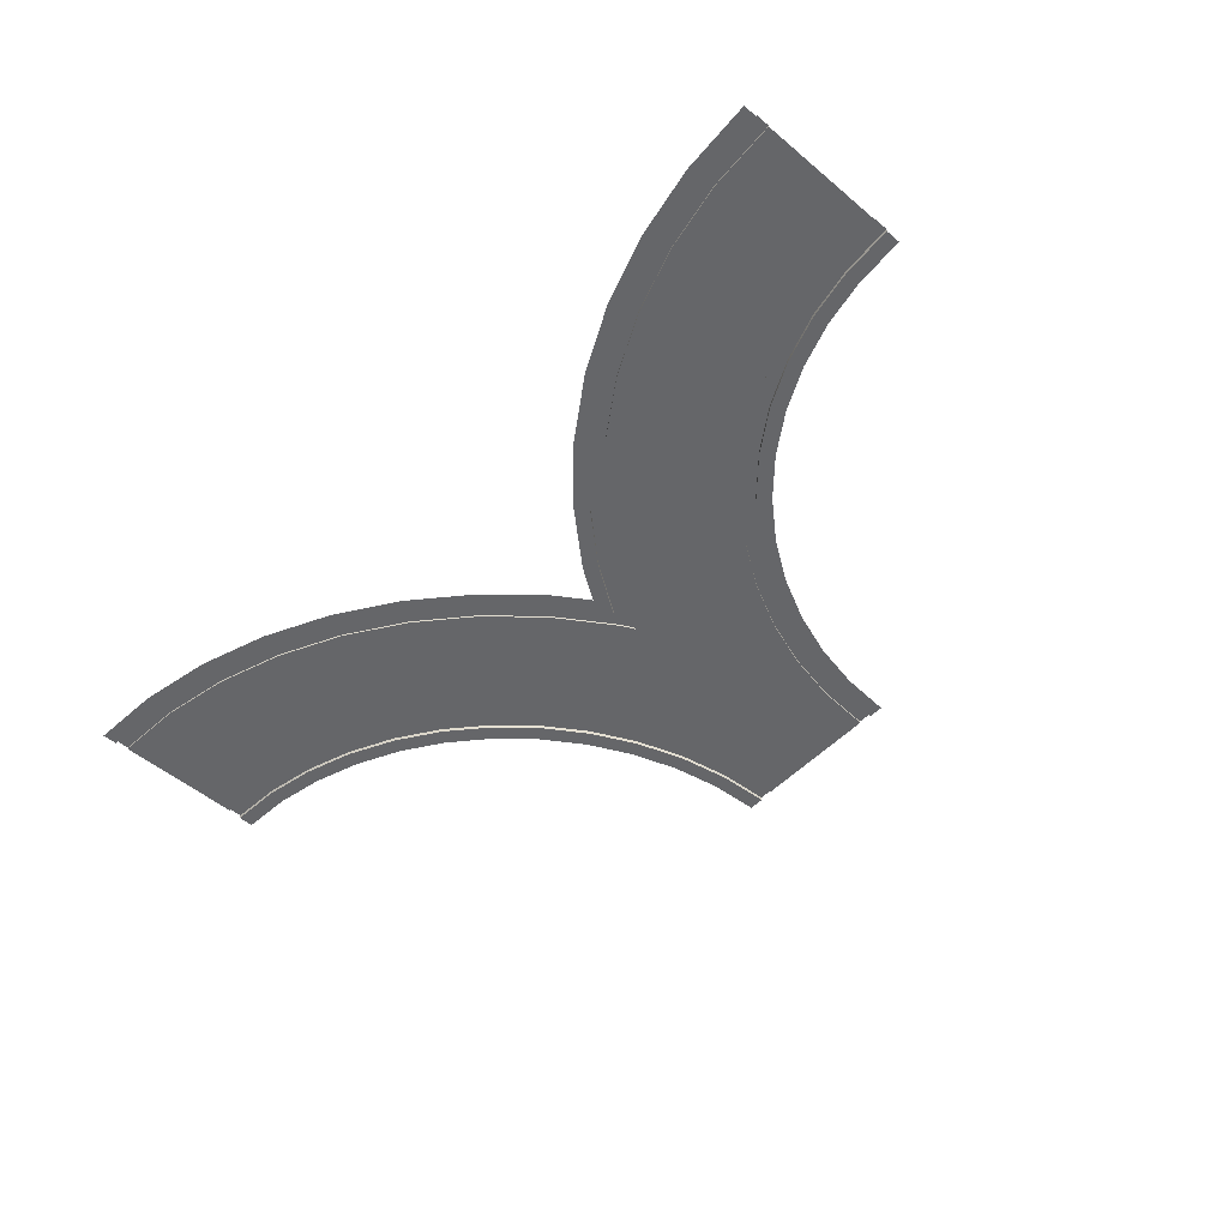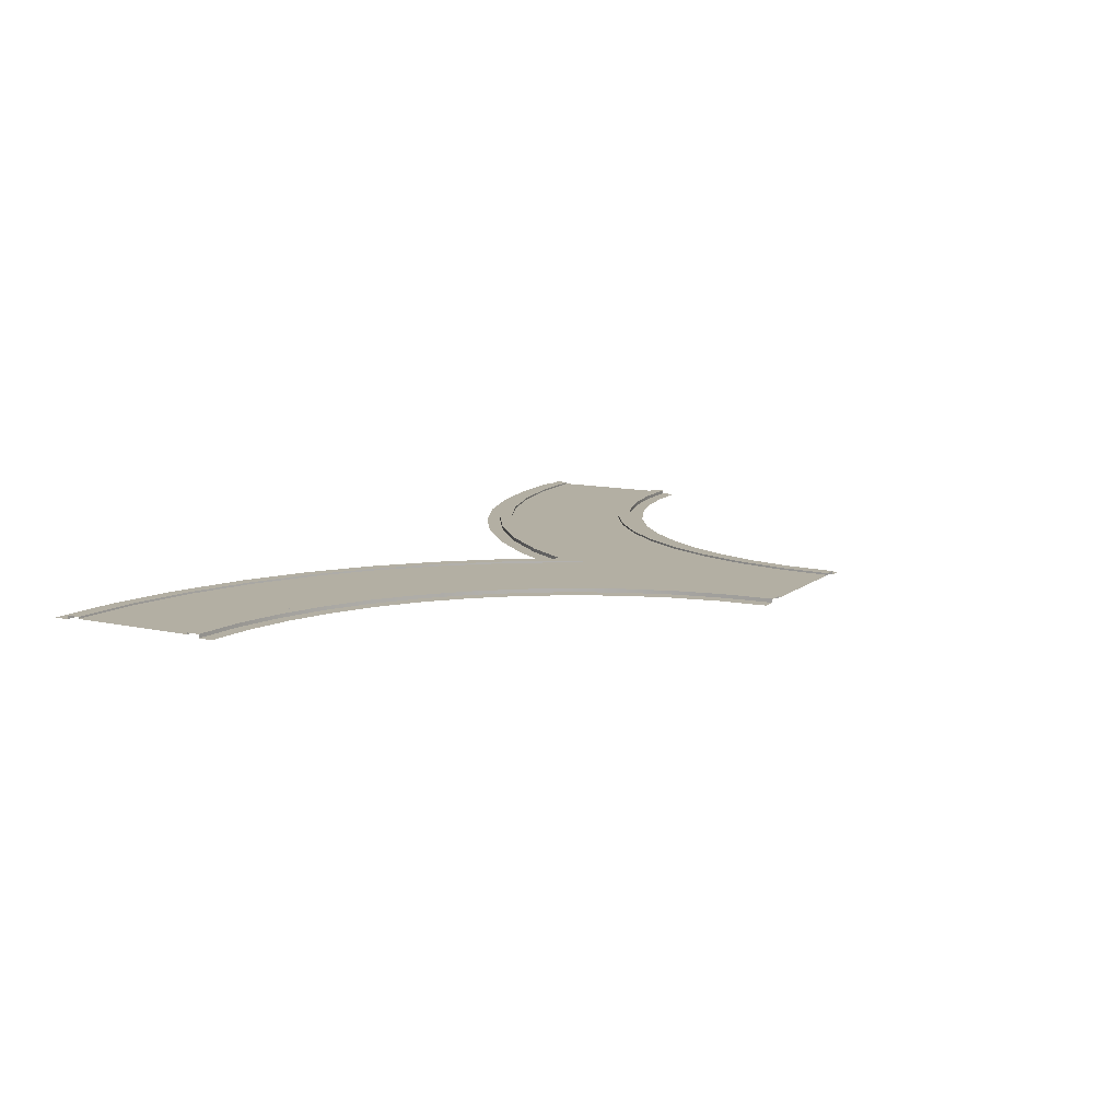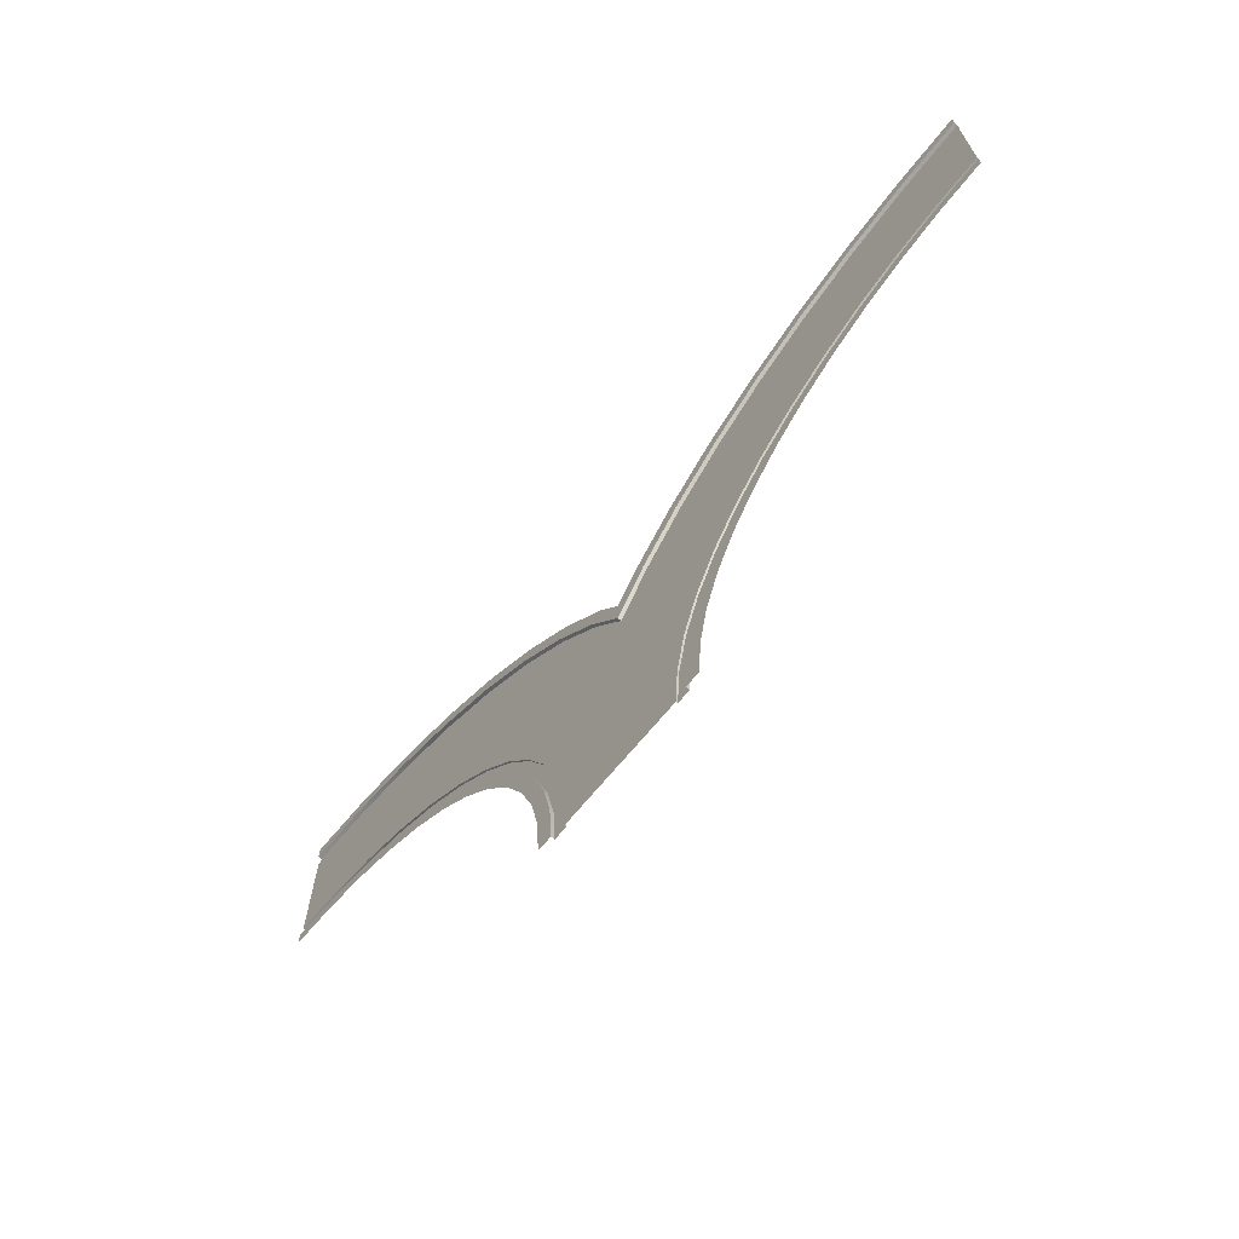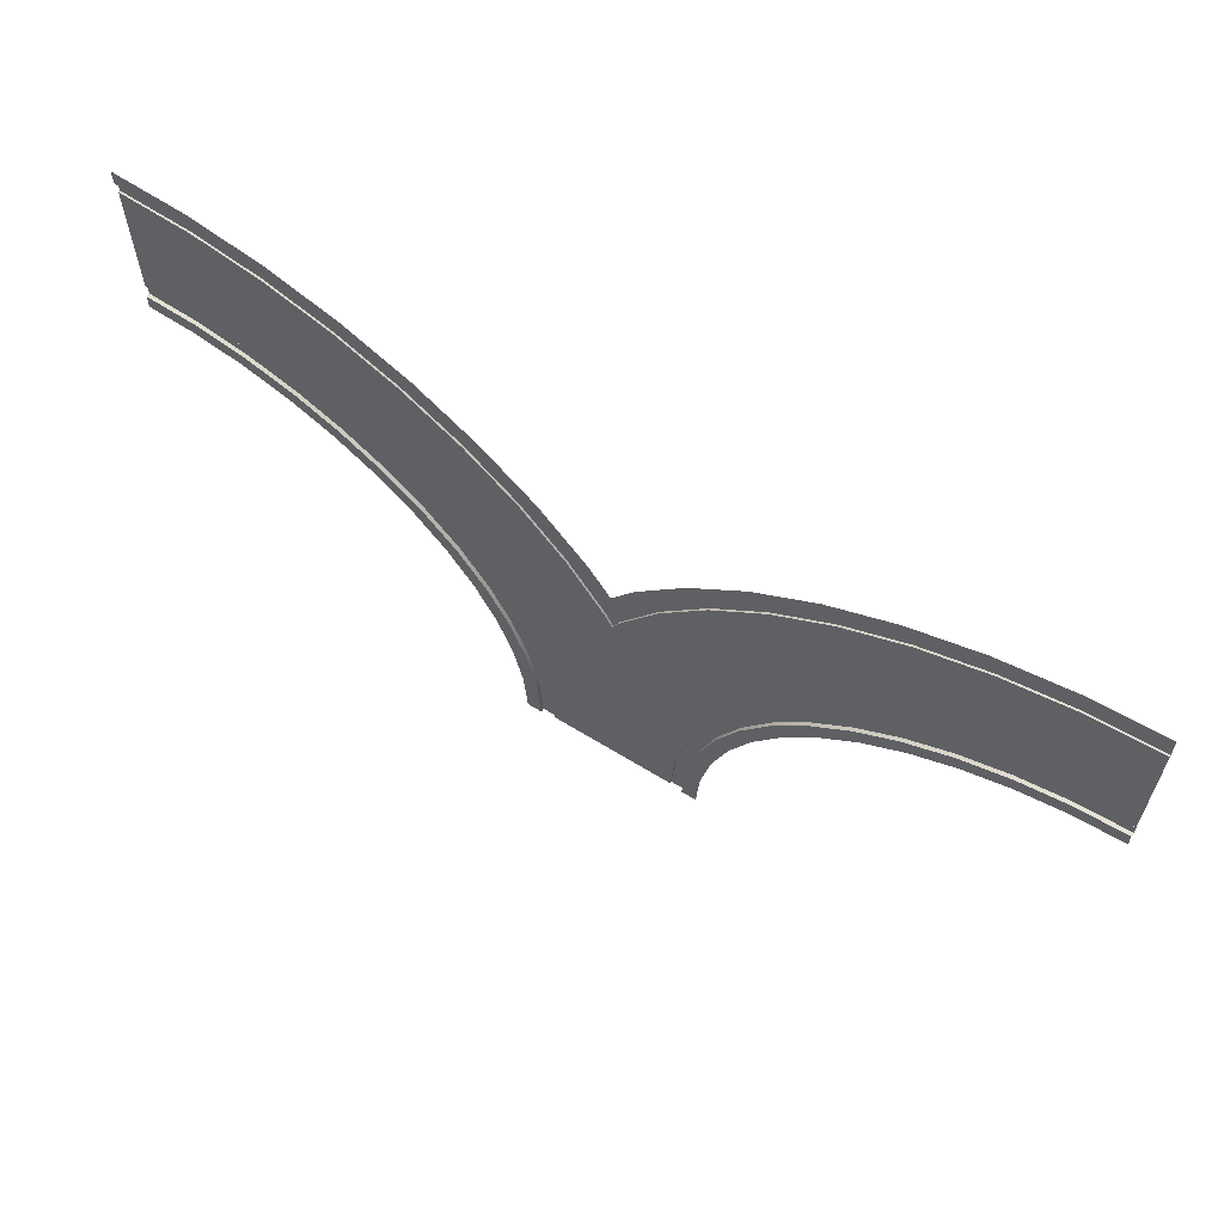
<metadata>
{"format":"obj","ext":"obj","renderer":"f3d","projection":"perspective","resolution":1024,"background":"white","views":[{"elev":-51.8,"azim":47.7,"up":"+Y"},{"elev":11.1,"azim":119.3,"up":"+Y"},{"elev":-67.8,"azim":50.8,"up":"+Z"},{"elev":62.3,"azim":32.1,"up":"+Z"}]}
</metadata>
<code>
g roadSplitRoundLarge
v -0.5 0.02 1.5
v -0.5 0 1.5
v -0.6847 0.02 1.777
v -0.549 0 1.573
v -0.6847 0 1.777
v -0.9364 0.02 2.064
v -0.9364 0 2.064
v -1.223 0 2.315
v -1.223 0.02 2.315
v -1.541 0 2.527
v -1.541 0.02 2.527
v -1.883 0 2.696
v -1.883 0.02 2.696
v -2.245 0 2.819
v -2.245 0.02 2.819
v -0.5 0.02 1.349
v -0.5 0.01 1.349
v -0.464 0.02 1.423
v -0.464 0.01 1.423
v -1.923 0.01 1.866
v -2.175 0.01 1.991
v -1.923 0.02 1.866
v -2.175 0.02 1.991
v -1.688 0.02 1.71
v -1.688 0.01 1.71
v -2.442 0.01 2.081
v -2.442 0.02 2.081
v -2.719 0.01 2.136
v -2.719 0.02 2.136
v -1.476 0.02 1.524
v -1.476 0.01 1.524
v -1.29 0.01 1.312
v -1.29 0.02 1.312
v -1.134 0.01 1.077
v -1.134 0.02 1.077
v -1.009 0.01 0.8246
v -1.009 0.02 0.8246
v -0.9186 0.01 0.5577
v -0.9186 0.02 0.5577
v -3 0.01 2.155
v -3 0.02 2.155
v -0.8884 0.02 0.406
v -0.8884 0.01 0.406
v -0.8636 0.01 0.2813
v -0.8636 0.02 0.2813
v -0.8451 0.01 0
v -0.8451 0.02 0
v -2.619 0 2.893
v -3 0 2.918
v -2.619 0.02 2.893
v -3 0.02 2.918
v -2.461 0 2.011
v -2.203 0 1.923
v -2.461 0.02 2.011
v -2.203 0.02 1.923
v -2.728 0.02 2.064
v -2.728 0 2.064
v -3 0.02 2.082
v -3 0 2.082
v -0.9893 0 0.5388
v -0.9893 0.02 0.5388
v -1.077 0 0.7966
v -1.077 0.02 0.7966
v -1.349 0 1.267
v -1.349 0.02 1.267
v -1.528 0 1.472
v -1.528 0.02 1.472
v -0.9183 0 0
v -0.9183 0.02 0
v -0.9362 0 0.2717
v -0.9362 0.02 0.2717
v -1.959 0 1.803
v -1.959 0.02 1.803
v -1.197 0 1.041
v -1.197 0.02 1.041
v -0.536 0.01 1.423
v -0.536 0.02 1.423
v 2 0.02 2.845
v 2 0.02 2.918
v 1.629 0.02 2.821
v 1.619 0.02 2.893
v 1.264 0.02 2.748
v 1.245 0.02 2.819
v 0.9112 0.02 2.629
v 0.8832 0.02 2.696
v 0.5774 0.02 2.464
v 0.5408 0.02 2.527
v 0.268 0.02 2.257
v 0.2234 0.02 2.315
v -0.01181 0.02 2.012
v -0.06358 0.02 2.064
v -0.2572 0.02 1.732
v -0.3153 0.02 1.777
v -0.4586 0.02 1.431
v -0.5414 0.02 1.431
v -0.7428 0.02 1.732
v -0.9882 0.02 2.012
v -1.268 0.02 2.257
v -1.577 0.02 2.464
v -1.911 0.02 2.629
v -2.264 0.02 2.748
v -2.629 0.02 2.821
v -3 0.02 2.845
v -1.733 0.02 1.651
v -0.9672 0 0.4276
v -1.733 0 1.651
v 0.6882 0.01 1.71
v 0.4763 0.01 1.524
v 0.6882 0.02 1.71
v 0.4763 0.02 1.524
v 1.719 0.01 2.136
v 1.442 0.01 2.081
v 1.719 0.02 2.136
v 1.442 0.02 2.081
v 2 0.01 2.155
v 2 0.02 2.155
v 1.175 0.01 1.991
v 0.9226 0.01 1.866
v 1.175 0.02 1.991
v 0.9226 0.02 1.866
v 0.2904 0.01 1.312
v 0.2904 0.02 1.312
v -0.1549 0.01 0
v -0.1549 0.02 0
v -0.1364 0.01 0.2813
v -0.1364 0.02 0.2813
v 1.203 0 1.923
v 1.461 0 2.011
v 1.203 0.02 1.923
v 1.461 0.02 2.011
v 1.728 0 2.064
v 1.728 0.02 2.064
v -0.1116 0.01 0.406
v -0.1116 0.02 0.406
v -0.08144 0.02 0.5577
v -0.08144 0.01 0.5577
v 0.009164 0.01 0.8246
v 0.009164 0.02 0.8246
v 0.1338 0.01 1.077
v 0.1338 0.02 1.077
v -0.01181 0.01 2.012
v 0.268 0.01 2.257
v 2 0 2.082
v 2 0.02 2.082
v 1.245 0 2.819
v 0.8832 0 2.696
v 2 0 2.918
v 1.619 0 2.893
v 0.5774 0.01 2.464
v 0.9112 0.01 2.629
v -0.06384 0.02 0.2717
v -0.06384 0 0.2717
v -0.01072 0.02 0.5388
v -0.03283 0 0.4276
v -0.01072 0 0.5388
v 1.629 0.01 2.821
v 2 0.01 2.845
v 0.3485 0.02 1.267
v 0.3485 0 1.267
v 0.528 0.02 1.472
v 0.528 0 1.472
v 1.264 0.01 2.748
v 0.5408 0 2.527
v 0.2234 0 2.315
v -0.06358 0 2.064
v -0.3153 0 1.777
v -0.4586 0.01 1.431
v -0.2572 0.01 1.732
v -0.08165 0.02 0
v -0.08165 0 0
v -0.451 0 1.573
v 0.9592 0 1.803
v 0.9592 0.02 1.803
v 0.7328 0 1.651
v 0.7328 0.02 1.651
v 0.1972 0.02 1.041
v 0.1972 0 1.041
v 0.0768 0.02 0.7966
v 0.0768 0 0.7966
v -0.5414 0.01 1.431
v -0.7428 0.01 1.732
v -1.268 0.01 2.257
v -0.9882 0.01 2.012
v -1.577 0.01 2.464
v -2.629 0.01 2.821
v -2.264 0.01 2.748
v -3 0.01 2.845
v -1.911 0.01 2.629
v -1 0 0
v -1.017 0 0.2611
v -1.068 0 0.5176
v -1.152 0 0.7654
v -1.268 0 1
v -1.413 0 1.218
v -1.586 0 1.414
v -1.782 0 1.587
v -2 0 1.732
v -2.235 0 1.848
v -2.482 0 1.932
v -2.739 0 1.983
v -3 0 2
v 2 0 3
v 1.608 0 2.974
v 1.224 0 2.898
v 0.8519 0 2.772
v 0.5 0 2.598
v 0.1737 0 2.38
v -0.1213 0 2.121
v -0.3801 0 1.826
v -0.5 0 1.647
v -0.6199 0 1.826
v -0.8787 0 2.121
v -1.174 0 2.38
v -1.5 0 2.598
v -1.852 0 2.772
v -2.224 0 2.898
v -2.608 0 2.974
v -3 0 3
v 2 0 2
v 1.739 0 1.983
v 1.482 0 1.932
v 1.235 0 1.848
v 1 0 1.732
v 0.7825 0 1.587
v 0.5858 0 1.414
v 0.4133 0 1.218
v 0.2679 0 1
v 0.1522 0 0.7654
v 0.06815 0 0.5176
v 0.01711 0 0.2611
v 0 0 0
f 2 1 3
f 3 4 2
f 3 5 4
f 5 3 6
f 6 7 5
f 8 7 6
f 6 9 8
f 10 8 9
f 9 11 10
f 12 10 11
f 11 13 12
f 14 12 13
f 13 15 14
f 17 16 18
f 18 19 17
f 21 20 22
f 22 23 21
f 24 22 20
f 20 25 24
f 26 21 23
f 23 27 26
f 28 26 27
f 27 29 28
f 30 24 25
f 25 31 30
f 30 31 32
f 32 33 30
f 33 32 34
f 34 35 33
f 35 34 36
f 36 37 35
f 37 36 38
f 38 39 37
f 40 28 29
f 29 41 40
f 42 39 38
f 42 38 43
f 42 43 44
f 44 45 42
f 45 44 46
f 46 47 45
f 49 48 50
f 50 51 49
f 53 52 54
f 54 55 53
f 56 54 52
f 52 57 56
f 58 56 57
f 57 59 58
f 61 60 62
f 62 63 61
f 65 64 66
f 66 67 65
f 69 68 70
f 70 71 69
f 48 14 15
f 15 50 48
f 72 53 55
f 55 73 72
f 63 62 74
f 74 75 63
f 16 17 76
f 76 77 16
f 79 78 80
f 80 81 79
f 80 82 81
f 82 83 81
f 82 84 83
f 84 85 83
f 84 86 85
f 86 87 85
f 86 88 87
f 88 89 87
f 88 90 89
f 90 91 89
f 90 92 91
f 92 93 91
f 92 94 93
f 94 1 93
f 94 18 1
f 18 16 1
f 16 77 1
f 77 3 1
f 77 95 3
f 95 96 3
f 96 6 3
f 96 97 6
f 97 9 6
f 97 98 9
f 98 11 9
f 98 99 11
f 99 13 11
f 99 100 13
f 100 15 13
f 100 101 15
f 101 50 15
f 101 102 50
f 102 51 50
f 102 103 51
f 75 74 64
f 64 65 75
f 45 47 69
f 69 42 45
f 69 39 42
f 69 71 39
f 71 37 39
f 71 61 37
f 63 35 37
f 61 63 37
f 63 75 35
f 75 33 35
f 75 65 33
f 65 30 33
f 65 67 30
f 67 24 30
f 67 104 24
f 104 22 24
f 104 73 22
f 73 23 22
f 73 55 23
f 55 27 23
f 55 54 27
f 54 29 27
f 54 56 29
f 56 41 29
f 56 58 41
f 71 70 105
f 105 61 71
f 105 60 61
f 106 72 73
f 73 104 106
f 66 106 104
f 104 67 66
f 108 107 109
f 109 110 108
f 112 111 113
f 113 114 112
f 111 115 116
f 116 113 111
f 118 117 119
f 119 120 118
f 122 121 108
f 108 110 122
f 124 123 125
f 125 126 124
f 117 112 114
f 114 119 117
f 128 127 129
f 129 130 128
f 131 128 130
f 130 132 131
f 126 125 133
f 133 134 126
f 133 135 134
f 133 136 135
f 107 118 120
f 120 109 107
f 138 137 139
f 139 140 138
f 135 136 137
f 137 138 135
f 142 141 90
f 90 88 142
f 140 139 121
f 121 122 140
f 143 131 132
f 132 144 143
f 146 145 83
f 83 85 146
f 148 147 79
f 79 81 148
f 150 149 86
f 86 84 150
f 152 151 153
f 153 154 152
f 153 155 154
f 157 156 80
f 80 78 157
f 159 158 160
f 160 161 159
f 156 162 82
f 82 80 156
f 163 146 85
f 85 87 163
f 149 142 88
f 88 86 149
f 164 163 87
f 87 89 164
f 165 164 89
f 89 91 165
f 93 166 165
f 165 91 93
f 19 18 94
f 94 167 19
f 94 92 167
f 92 168 167
f 162 150 84
f 84 82 162
f 168 92 90
f 90 141 168
f 145 148 81
f 81 83 145
f 170 169 151
f 151 152 170
f 1 2 171
f 171 93 1
f 171 166 93
f 127 172 173
f 173 129 127
f 174 161 160
f 160 175 174
f 177 176 158
f 158 159 177
f 172 174 175
f 175 173 172
f 155 153 178
f 178 179 155
f 179 178 176
f 176 177 179
f 116 144 132
f 132 113 116
f 132 130 113
f 130 114 113
f 130 129 114
f 129 119 114
f 129 173 119
f 173 120 119
f 173 175 120
f 175 109 120
f 175 160 109
f 160 110 109
f 160 158 110
f 158 122 110
f 158 176 122
f 176 140 122
f 176 178 140
f 178 138 140
f 178 153 138
f 153 135 138
f 153 151 135
f 151 169 135
f 169 134 135
f 169 124 134
f 124 126 134
f 77 76 180
f 180 95 77
f 180 181 95
f 181 96 95
f 183 182 98
f 98 97 183
f 182 184 99
f 99 98 182
f 96 181 183
f 183 97 96
f 186 185 102
f 102 101 186
f 185 187 103
f 103 102 185
f 188 186 101
f 101 100 188
f 184 188 100
f 100 99 184
f 70 68 189
f 189 105 70
f 189 60 105
f 189 190 60
f 190 62 60
f 190 191 62
f 191 192 62
f 192 74 62
f 192 193 74
f 193 64 74
f 193 194 64
f 194 66 64
f 194 195 66
f 195 106 66
f 195 196 106
f 196 72 106
f 196 197 72
f 197 53 72
f 197 198 53
f 198 52 53
f 198 199 52
f 199 57 52
f 199 200 57
f 200 59 57
f 200 201 59
f 202 147 148
f 148 203 202
f 148 145 203
f 145 204 203
f 145 146 204
f 146 205 204
f 146 163 205
f 163 206 205
f 163 164 206
f 164 207 206
f 164 165 207
f 165 208 207
f 165 166 208
f 166 209 208
f 166 171 209
f 171 210 209
f 171 2 210
f 2 4 210
f 4 211 210
f 4 5 211
f 5 212 211
f 5 7 212
f 7 213 212
f 7 8 213
f 8 214 213
f 8 10 214
f 10 215 214
f 10 12 215
f 12 216 215
f 12 14 216
f 14 217 216
f 14 48 217
f 48 218 217
f 48 49 218
f 143 219 220
f 220 131 143
f 220 221 131
f 221 128 131
f 221 222 128
f 222 127 128
f 222 223 127
f 223 172 127
f 223 224 172
f 224 174 172
f 224 225 174
f 225 161 174
f 225 226 161
f 226 159 161
f 226 227 159
f 227 177 159
f 227 228 177
f 228 179 177
f 228 229 179
f 229 155 179
f 229 230 155
f 230 231 155
f 231 170 155
f 170 154 155
f 170 152 154
f 157 115 111
f 111 156 157
f 111 112 156
f 112 162 156
f 112 117 162
f 117 150 162
f 117 118 150
f 118 107 150
f 107 149 150
f 107 108 149
f 108 142 149
f 108 121 142
f 121 139 142
f 139 141 142
f 139 137 141
f 137 136 141
f 136 168 141
f 136 133 168
f 133 125 168
f 125 123 168
f 123 46 168
f 46 167 168
f 46 19 167
f 46 17 19
f 46 76 17
f 46 180 76
f 46 181 180
f 46 44 181
f 44 183 181
f 44 43 183
f 43 38 183
f 38 36 183
f 36 182 183
f 36 34 182
f 34 32 182
f 32 184 182
f 32 31 184
f 31 25 184
f 25 188 184
f 25 20 188
f 20 186 188
f 20 21 186
f 21 26 186
f 26 185 186
f 26 28 185
f 28 187 185
f 28 40 187
g roadSplitRoundLarge
f 2 1 3
f 3 4 2
f 3 5 4
f 5 3 6
f 6 7 5
f 8 7 6
f 6 9 8
f 10 8 9
f 9 11 10
f 12 10 11
f 11 13 12
f 14 12 13
f 13 15 14
f 17 16 18
f 18 19 17
f 21 20 22
f 22 23 21
f 24 22 20
f 20 25 24
f 26 21 23
f 23 27 26
f 28 26 27
f 27 29 28
f 30 24 25
f 25 31 30
f 30 31 32
f 32 33 30
f 33 32 34
f 34 35 33
f 35 34 36
f 36 37 35
f 37 36 38
f 38 39 37
f 40 28 29
f 29 41 40
f 42 39 38
f 42 38 43
f 42 43 44
f 44 45 42
f 45 44 46
f 46 47 45
f 49 48 50
f 50 51 49
f 53 52 54
f 54 55 53
f 56 54 52
f 52 57 56
f 58 56 57
f 57 59 58
f 61 60 62
f 62 63 61
f 65 64 66
f 66 67 65
f 69 68 70
f 70 71 69
f 48 14 15
f 15 50 48
f 72 53 55
f 55 73 72
f 63 62 74
f 74 75 63
f 16 17 76
f 76 77 16
f 79 78 80
f 80 81 79
f 80 82 81
f 82 83 81
f 82 84 83
f 84 85 83
f 84 86 85
f 86 87 85
f 86 88 87
f 88 89 87
f 88 90 89
f 90 91 89
f 90 92 91
f 92 93 91
f 92 94 93
f 94 1 93
f 94 18 1
f 18 16 1
f 16 77 1
f 77 3 1
f 77 95 3
f 95 96 3
f 96 6 3
f 96 97 6
f 97 9 6
f 97 98 9
f 98 11 9
f 98 99 11
f 99 13 11
f 99 100 13
f 100 15 13
f 100 101 15
f 101 50 15
f 101 102 50
f 102 51 50
f 102 103 51
f 75 74 64
f 64 65 75
f 45 47 69
f 69 42 45
f 69 39 42
f 69 71 39
f 71 37 39
f 71 61 37
f 63 35 37
f 61 63 37
f 63 75 35
f 75 33 35
f 75 65 33
f 65 30 33
f 65 67 30
f 67 24 30
f 67 104 24
f 104 22 24
f 104 73 22
f 73 23 22
f 73 55 23
f 55 27 23
f 55 54 27
f 54 29 27
f 54 56 29
f 56 41 29
f 56 58 41
f 71 70 105
f 105 61 71
f 105 60 61
f 106 72 73
f 73 104 106
f 66 106 104
f 104 67 66
f 108 107 109
f 109 110 108
f 112 111 113
f 113 114 112
f 111 115 116
f 116 113 111
f 118 117 119
f 119 120 118
f 122 121 108
f 108 110 122
f 124 123 125
f 125 126 124
f 117 112 114
f 114 119 117
f 128 127 129
f 129 130 128
f 131 128 130
f 130 132 131
f 126 125 133
f 133 134 126
f 133 135 134
f 133 136 135
f 107 118 120
f 120 109 107
f 138 137 139
f 139 140 138
f 135 136 137
f 137 138 135
f 142 141 90
f 90 88 142
f 140 139 121
f 121 122 140
f 143 131 132
f 132 144 143
f 146 145 83
f 83 85 146
f 148 147 79
f 79 81 148
f 150 149 86
f 86 84 150
f 152 151 153
f 153 154 152
f 153 155 154
f 157 156 80
f 80 78 157
f 159 158 160
f 160 161 159
f 156 162 82
f 82 80 156
f 163 146 85
f 85 87 163
f 149 142 88
f 88 86 149
f 164 163 87
f 87 89 164
f 165 164 89
f 89 91 165
f 93 166 165
f 165 91 93
f 19 18 94
f 94 167 19
f 94 92 167
f 92 168 167
f 162 150 84
f 84 82 162
f 168 92 90
f 90 141 168
f 145 148 81
f 81 83 145
f 170 169 151
f 151 152 170
f 1 2 171
f 171 93 1
f 171 166 93
f 127 172 173
f 173 129 127
f 174 161 160
f 160 175 174
f 177 176 158
f 158 159 177
f 172 174 175
f 175 173 172
f 155 153 178
f 178 179 155
f 179 178 176
f 176 177 179
f 116 144 132
f 132 113 116
f 132 130 113
f 130 114 113
f 130 129 114
f 129 119 114
f 129 173 119
f 173 120 119
f 173 175 120
f 175 109 120
f 175 160 109
f 160 110 109
f 160 158 110
f 158 122 110
f 158 176 122
f 176 140 122
f 176 178 140
f 178 138 140
f 178 153 138
f 153 135 138
f 153 151 135
f 151 169 135
f 169 134 135
f 169 124 134
f 124 126 134
f 77 76 180
f 180 95 77
f 180 181 95
f 181 96 95
f 183 182 98
f 98 97 183
f 182 184 99
f 99 98 182
f 96 181 183
f 183 97 96
f 186 185 102
f 102 101 186
f 185 187 103
f 103 102 185
f 188 186 101
f 101 100 188
f 184 188 100
f 100 99 184
f 70 68 189
f 189 105 70
f 189 60 105
f 189 190 60
f 190 62 60
f 190 191 62
f 191 192 62
f 192 74 62
f 192 193 74
f 193 64 74
f 193 194 64
f 194 66 64
f 194 195 66
f 195 106 66
f 195 196 106
f 196 72 106
f 196 197 72
f 197 53 72
f 197 198 53
f 198 52 53
f 198 199 52
f 199 57 52
f 199 200 57
f 200 59 57
f 200 201 59
f 202 147 148
f 148 203 202
f 148 145 203
f 145 204 203
f 145 146 204
f 146 205 204
f 146 163 205
f 163 206 205
f 163 164 206
f 164 207 206
f 164 165 207
f 165 208 207
f 165 166 208
f 166 209 208
f 166 171 209
f 171 210 209
f 171 2 210
f 2 4 210
f 4 211 210
f 4 5 211
f 5 212 211
f 5 7 212
f 7 213 212
f 7 8 213
f 8 214 213
f 8 10 214
f 10 215 214
f 10 12 215
f 12 216 215
f 12 14 216
f 14 217 216
f 14 48 217
f 48 218 217
f 48 49 218
f 143 219 220
f 220 131 143
f 220 221 131
f 221 128 131
f 221 222 128
f 222 127 128
f 222 223 127
f 223 172 127
f 223 224 172
f 224 174 172
f 224 225 174
f 225 161 174
f 225 226 161
f 226 159 161
f 226 227 159
f 227 177 159
f 227 228 177
f 228 179 177
f 228 229 179
f 229 155 179
f 229 230 155
f 230 231 155
f 231 170 155
f 170 154 155
f 170 152 154
f 157 115 111
f 111 156 157
f 111 112 156
f 112 162 156
f 112 117 162
f 117 150 162
f 117 118 150
f 118 107 150
f 107 149 150
f 107 108 149
f 108 142 149
f 108 121 142
f 121 139 142
f 139 141 142
f 139 137 141
f 137 136 141
f 136 168 141
f 136 133 168
f 133 125 168
f 125 123 168
f 123 46 168
f 46 167 168
f 46 19 167
f 46 17 19
f 46 76 17
f 46 180 76
f 46 181 180
f 46 44 181
f 44 183 181
f 44 43 183
f 43 38 183
f 38 36 183
f 36 182 183
f 36 34 182
f 34 32 182
f 32 184 182
f 32 31 184
f 31 25 184
f 25 188 184
f 25 20 188
f 20 186 188
f 20 21 186
f 21 26 186
f 26 185 186
f 26 28 185
f 28 187 185
f 28 40 187

</code>
